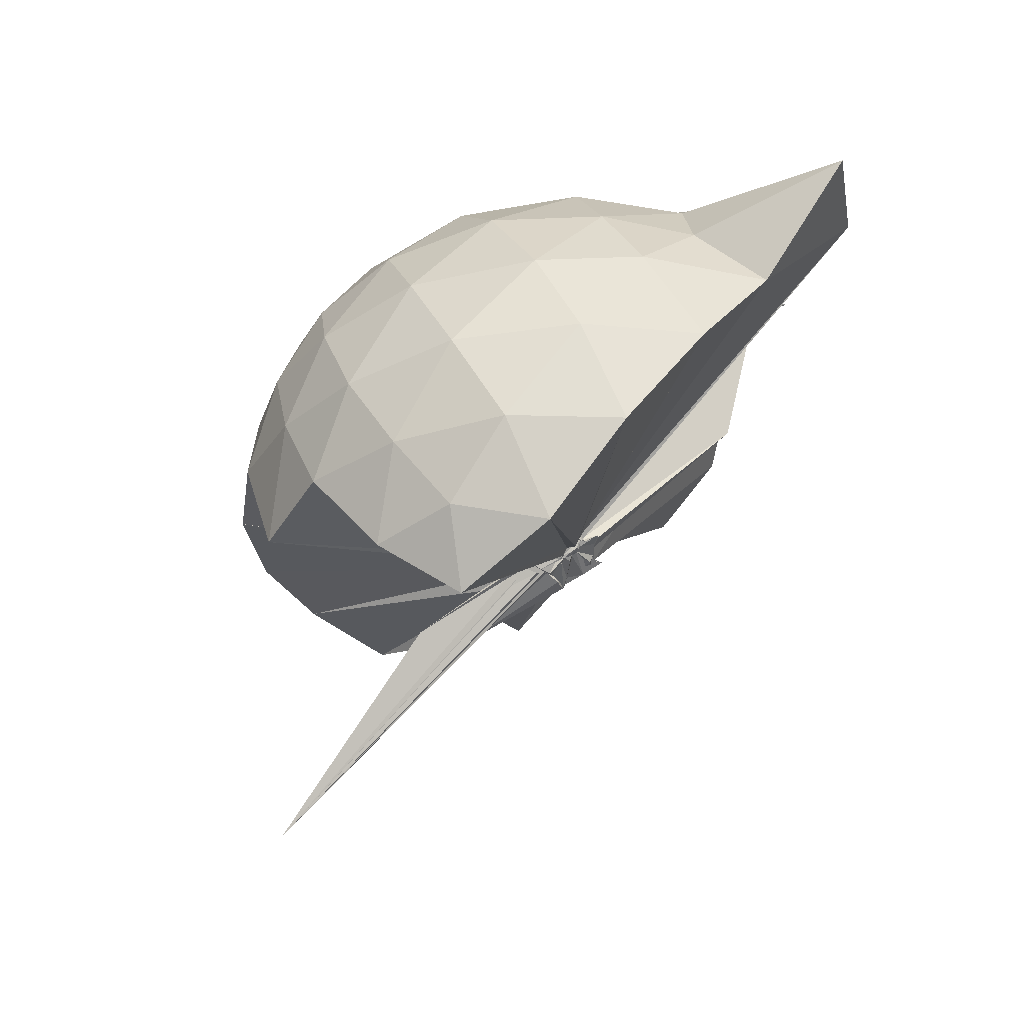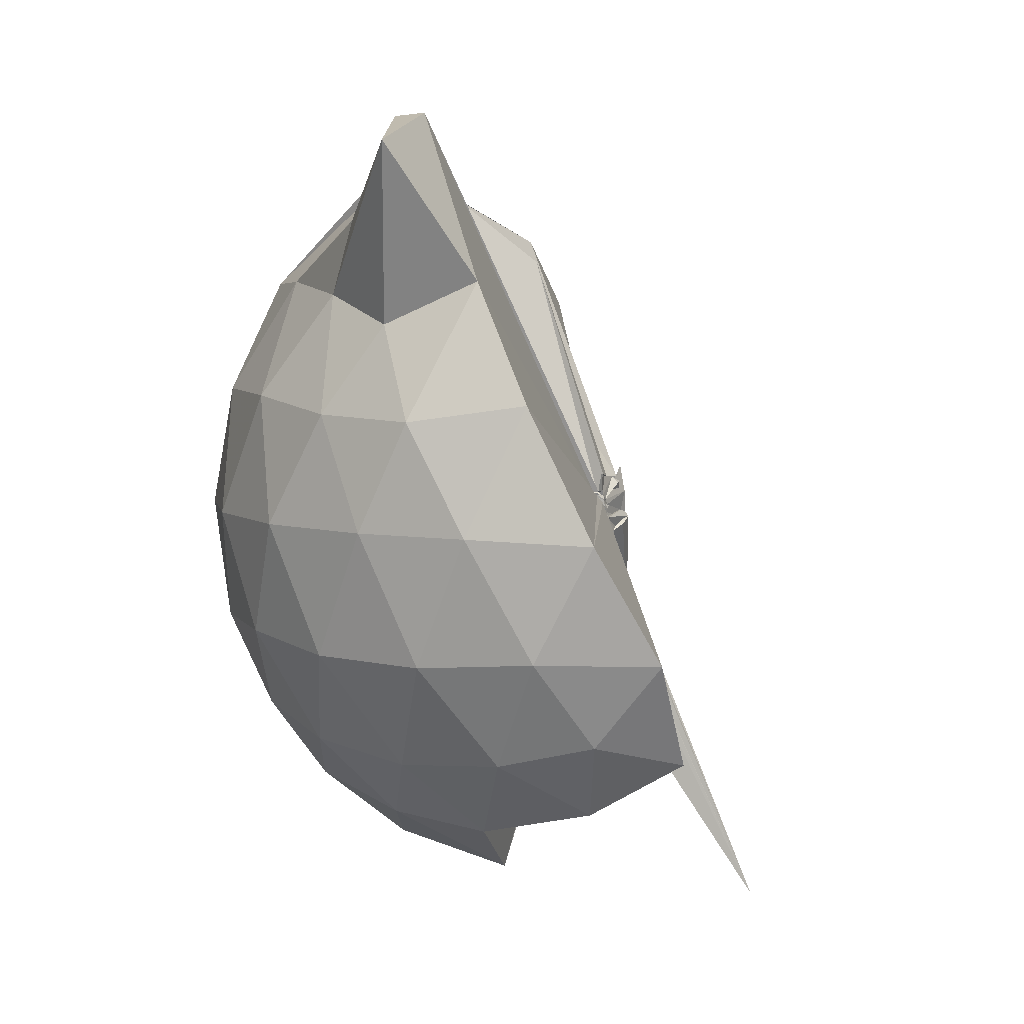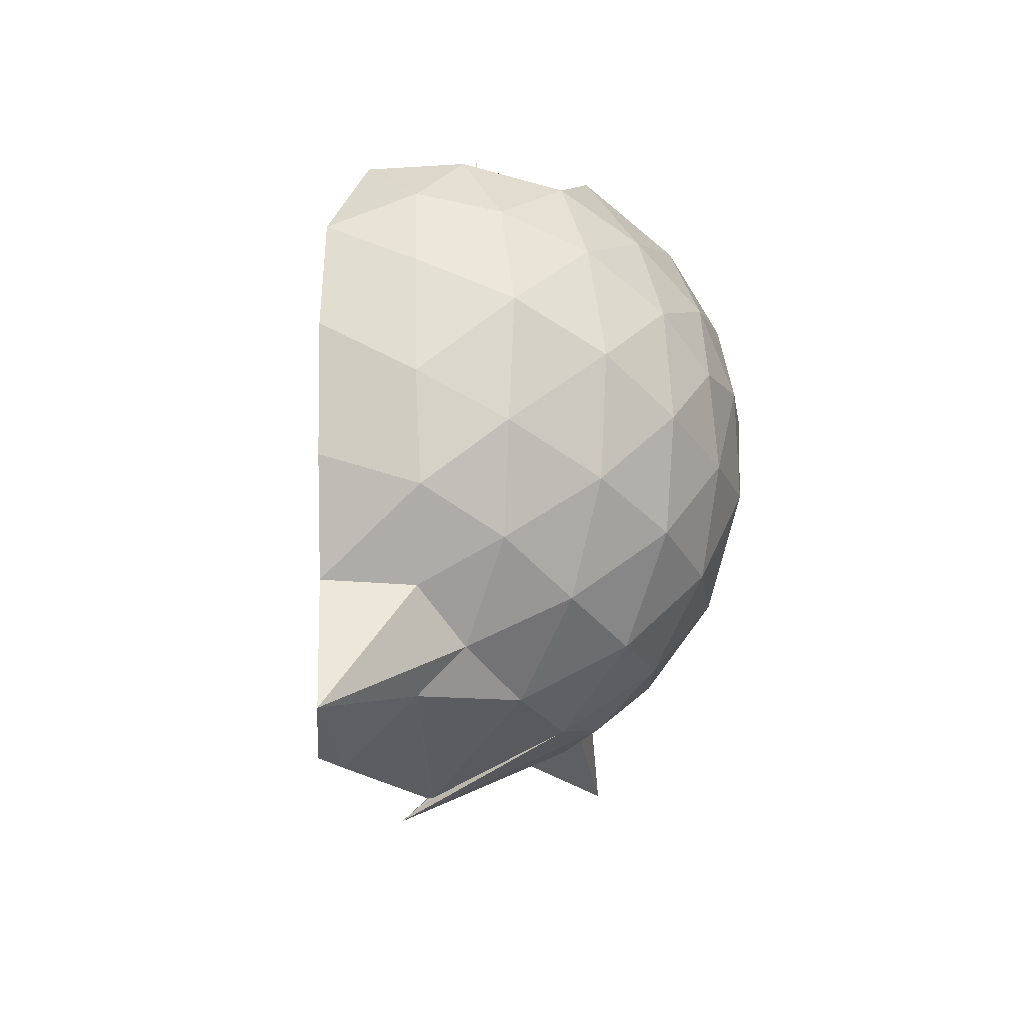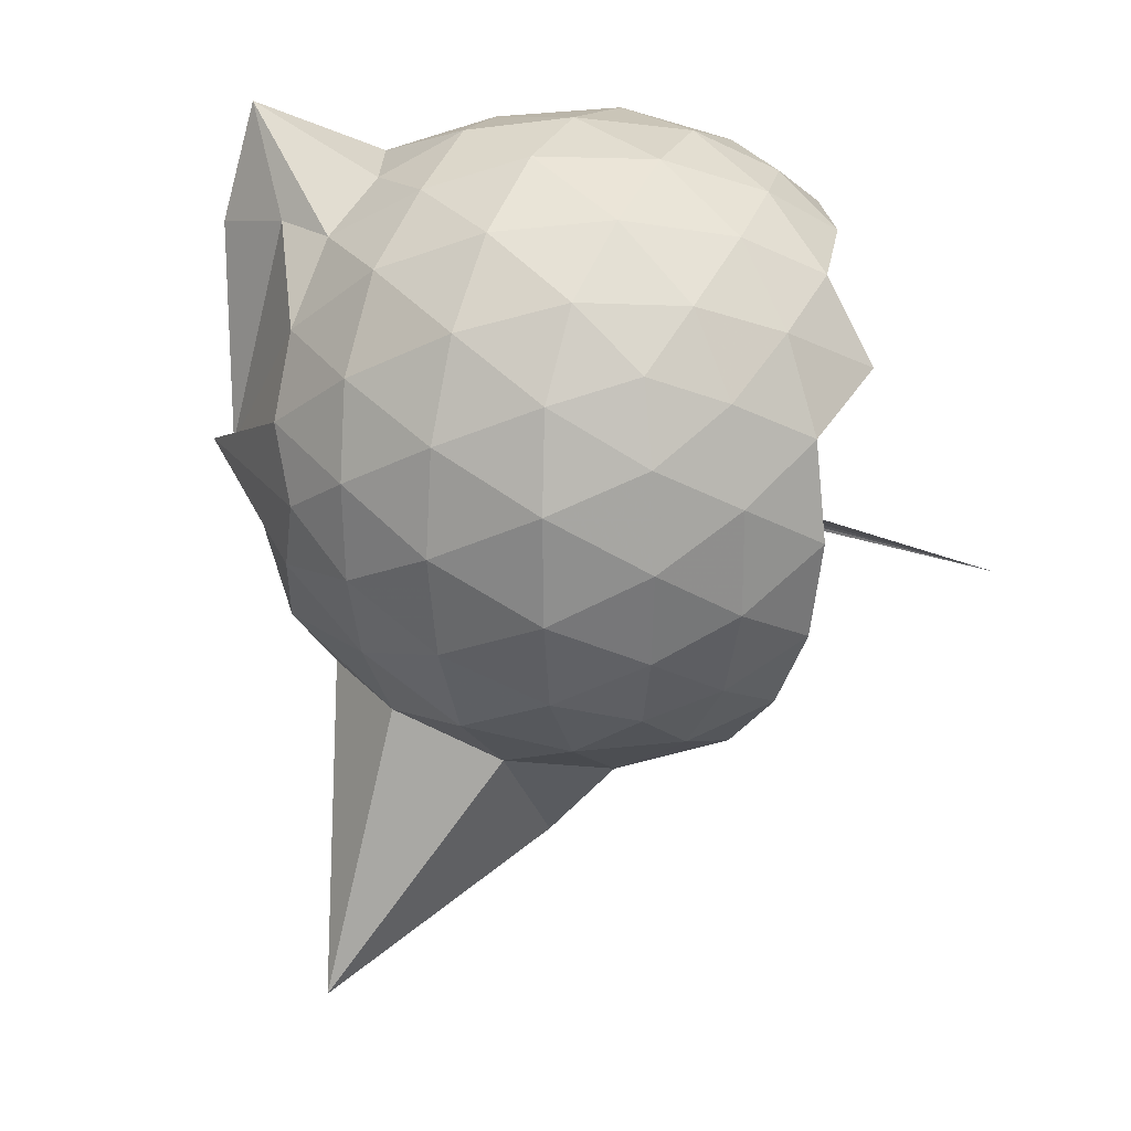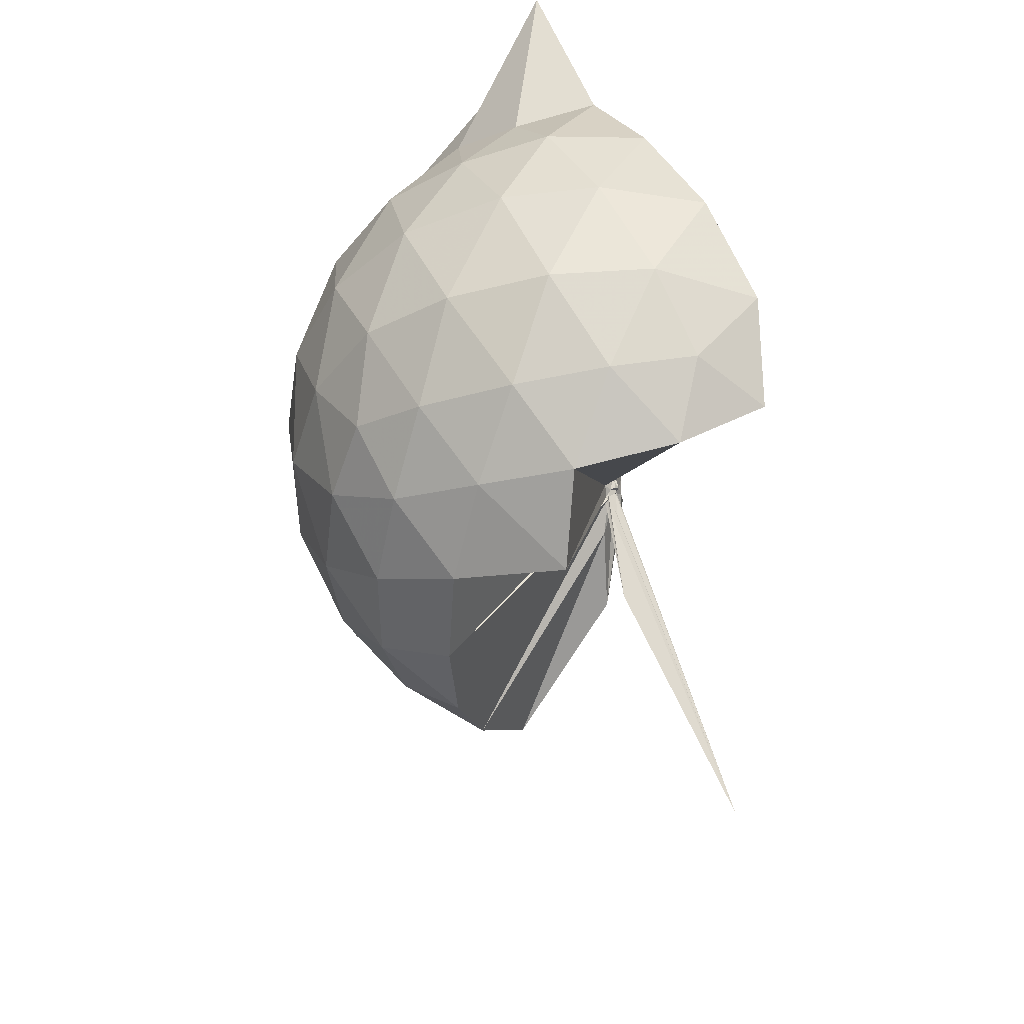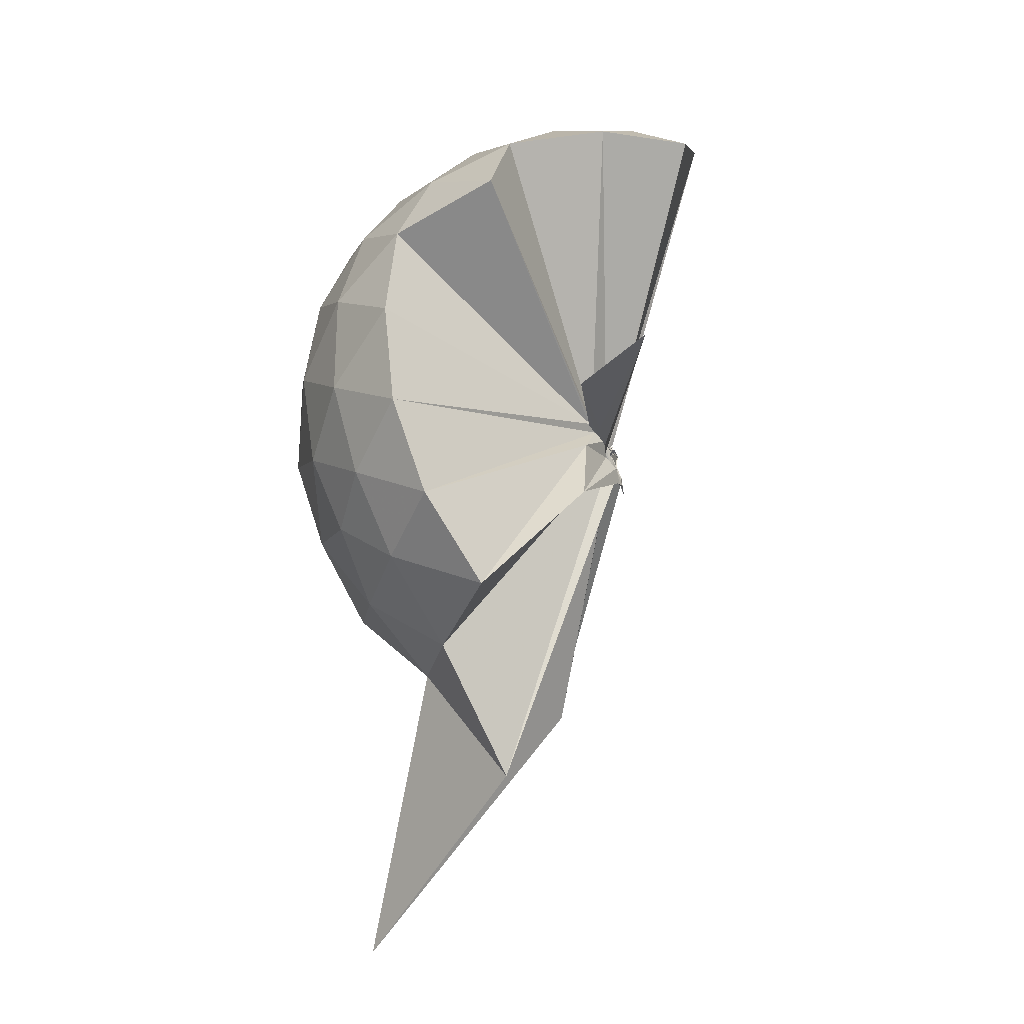
<metadata>
{"format":"obj","ext":"obj","renderer":"f3d","projection":"perspective","resolution":1024,"background":"white","views":[{"elev":58.4,"azim":-115.4,"up":"+Y"},{"elev":6.8,"azim":-164.1,"up":"+Z"},{"elev":73.9,"azim":26.8,"up":"+Y"},{"elev":24.7,"azim":114.9,"up":"+Y"},{"elev":47.1,"azim":-178.2,"up":"+Y"},{"elev":-27.1,"azim":-164.1,"up":"+Y"}]}
</metadata>
<code>
v -0.01243 -0.3331 0.9362
v -0.005768 -0.3518 0.7263
v 0.8543 -0.2519 1.407
v 0.7792 -0.04487 1.492
v 0.649 0.1782 1.505
v 0.4712 0.3961 1.48
v 0.2951 0.5274 1.415
v 0.06138 0.5362 1.519
v -0.008561 -0.3126 0.9337
v -0.02556 -0.3217 0.9295
v -0.009735 -0.3324 0.9239
v -0.01786 -0.3389 0.9228
v -0.02938 -0.3541 0.9175
v -0.02774 -0.3679 0.9105
v -0.04827 -0.4282 0.9496
v -0.04538 -0.4553 0.9539
v -0.04459 -0.4685 0.9934
v -0.02773 -0.3722 0.9091
v 0.2805 -1.04 1.415
v 0.4937 -0.9071 1.499
v 0.6435 -0.6984 1.552
v 0.7849 -0.4653 1.474
v 0.9313 -0.1187 1.2
v 0.8416 0.1434 1.228
v 0.6645 0.3904 1.23
v 0.4456 0.5563 1.2
v 0.1974 0.6616 1.195
v -0.08505 0.631 1.237
v -0.01637 -0.3199 0.9244
v -0.005272 -0.3276 0.9189
v -0.02016 -0.3425 0.9128
v -0.02758 -0.347 0.9122
v -0.0286 -0.363 0.903
v -0.01265 -0.3791 0.8931
v -0.04589 -0.4545 0.9249
v -0.04984 -0.4677 0.9231
v -0.05708 -0.4694 0.9232
v -0.03023 -0.3787 0.8948
v 0.8921 -1.801 1.343
v 0.6723 -0.9206 1.214
v 0.8426 -0.6583 1.208
v 0.9302 -0.3999 1.195
v 0.9411 0.03573 0.9221
v 0.8086 0.3033 0.9242
v 0.5983 0.5137 0.9262
v 0.3219 0.6483 0.9293
v 0.04816 0.6918 0.9299
v -0.2507 0.6536 0.9179
v -0.03044 -0.3287 0.9051
v -0.01987 -0.3444 0.8973
v -0.03067 -0.3504 0.8935
v -0.03416 -0.3669 0.8854
v -0.01515 -0.3753 0.8815
v -0.02102 -0.3881 0.8737
v -0.04018 -0.4684 0.8541
v -0.05441 -0.4925 0.8621
v -0.04685 -0.4688 0.8709
v 0.3169 -1.427 0.8827
v 0.5813 -1.062 0.9047
v 0.8079 -0.8419 0.9226
v 0.9378 -0.5617 0.918
v 0.9873 -0.2619 0.9184
v 0.8489 0.1602 0.6414
v 0.687 0.3892 0.6403
v 0.4591 0.5484 0.6148
v 0.1803 0.6413 0.6136
v -0.1057 0.6508 0.6362
v -0.391 0.5575 0.63
v -0.01619 -0.3425 0.8838
v -0.02692 -0.3593 0.8684
v -0.0328 -0.3646 0.8681
v -0.01602 -0.3741 0.8649
v -0.03156 -0.3808 0.8598
v -0.03703 -0.4449 0.8376
v -0.05226 -0.4661 0.844
v -0.06198 -0.4964 0.8514
v -0.03416 -0.3901 0.8594
v 0.4394 -1.093 0.6175
v 0.6841 -0.9185 0.6379
v 0.8471 -0.6938 0.6309
v 0.9304 -0.4213 0.6076
v 0.9306 -0.1094 0.6105
v 0.7093 0.2287 0.4276
v 0.5269 0.3686 0.3703
v 0.271 0.4853 0.3433
v 0.01231 0.5388 0.3655
v -0.2235 0.5322 0.4218
v -0.4109 0.4018 0.3655
v -0.02932 -0.356 0.863
v -0.03285 -0.3688 0.8568
v -0.01498 -0.3775 0.8551
v -0.0454 -0.4009 0.8134
v -0.03868 -0.4295 0.823
v -0.02471 -0.4401 0.8332
v -0.05744 -0.4527 0.8343
v -0.01839 -0.6661 0.5624
v 0.2378 -1.037 0.345
v 0.5227 -0.9035 0.3647
v 0.7051 -0.7635 0.4203
v 0.7842 -0.5439 0.3651
v 0.8186 -0.2677 0.3435
v 0.7858 0.009188 0.3697
v 0.4626 -0.2746 1.903
v 0.5145 -0.2546 1.802
v 0.4169 0.4047 1.66
v 0.2432 0.6868 1.844
v 0.2508 0.3463 1.918
v -0.01908 -0.3233 0.9359
v -0.005987 -0.3296 0.9307
v -0.01394 -0.3363 0.9294
v -0.02464 -0.3518 0.9232
v -0.03196 -0.4251 0.9668
v -0.04143 -0.4435 0.9655
v -0.0394 -0.4442 0.967
v 0.3046 -0.8101 1.597
v 0.4869 -0.3909 1.769
v 0.5019 -0.3352 1.775
v 0.5169 -0.2656 1.771
v 0.5027 -0.2759 1.808
v 0.3251 0.3479 1.911
v -0.01373 -0.3213 0.939
v -0.02843 -0.3262 0.9373
v -0.02786 -0.3225 0.9841
v -0.02193 -0.3762 0.9735
v -0.02426 -0.3941 0.9708
v 0.489 -0.397 1.769
v 0.5857 -0.3233 1.626
v 0.4873 -0.3269 1.8
v -0.002713 -0.3211 0.9381
v -0.02293 -0.331 0.9366
v -0.02992 -0.3318 0.9831
v 0.1751 -0.4026 1.547
v 0.5949 0.1457 0.2317
v 0.358 0.2724 0.1728
v 0.1005 0.3579 0.1575
v -0.1794 0.3966 0.2265
v -0.02088 -0.351 0.8612
v -0.02959 -0.3638 0.853
v -0.03277 -0.3767 0.7901
v -0.03564 -0.3976 0.7998
v -0.02844 -0.4106 0.8076
v -0.02953 -0.4213 0.8126
v -0.00305 -0.4492 0.6651
v 0.3565 -0.812 0.1674
v 0.5932 -0.6816 0.2306
v 0.6477 -0.4203 0.1656
v 0.6478 -0.1174 0.1674
v 0.4234 0.01751 0.05668
v 0.1157 0.1204 0.008813
v -0.001271 -0.3216 0.7474
v -0.01872 -0.3468 0.7527
v -0.008393 -0.3626 0.7655
v -0.3876 -0.6459 -0.2308
v -0.03577 -0.3835 0.773
v -0.01322 -0.3652 0.7434
v 0.4217 -0.5568 0.0549
v 0.4394 -0.2686 0.01541
v -0.0001174 -0.3447 0.7198
v -0.006067 -0.3471 0.7259
v -0.0001239 -0.3554 0.7277
v -0.06083 -0.4044 0.3728
v -0.01197 -0.3496 0.7156
f 3 23 4
f 4 23 24
f 4 24 5
f 5 24 25
f 5 25 6
f 6 25 26
f 6 26 7
f 7 26 27
f 7 27 8
f 8 27 28
f 8 28 9
f 9 28 29
f 9 29 10
f 10 29 30
f 10 30 11
f 11 30 31
f 11 31 12
f 12 31 32
f 12 32 13
f 13 32 33
f 13 33 14
f 14 33 34
f 14 34 15
f 15 34 35
f 15 35 16
f 16 35 36
f 16 36 17
f 17 36 37
f 17 37 18
f 18 37 38
f 18 38 19
f 19 38 39
f 19 39 20
f 20 39 40
f 20 40 21
f 21 40 41
f 21 41 22
f 22 41 42
f 22 42 3
f 3 42 23
f 23 43 24
f 24 43 44
f 24 44 25
f 25 44 45
f 25 45 26
f 26 45 46
f 26 46 27
f 27 46 47
f 27 47 28
f 28 47 48
f 28 48 29
f 29 48 49
f 29 49 30
f 30 49 50
f 30 50 31
f 31 50 51
f 31 51 32
f 32 51 52
f 32 52 33
f 33 52 53
f 33 53 34
f 34 53 54
f 34 54 35
f 35 54 55
f 35 55 36
f 36 55 56
f 36 56 37
f 37 56 57
f 37 57 38
f 38 57 58
f 38 58 39
f 39 58 59
f 39 59 40
f 40 59 60
f 40 60 41
f 41 60 61
f 41 61 42
f 42 61 62
f 42 62 23
f 23 62 43
f 43 63 44
f 44 63 64
f 44 64 45
f 45 64 65
f 45 65 46
f 46 65 66
f 46 66 47
f 47 66 67
f 47 67 48
f 48 67 68
f 48 68 49
f 49 68 69
f 49 69 50
f 50 69 70
f 50 70 51
f 51 70 71
f 51 71 52
f 52 71 72
f 52 72 53
f 53 72 73
f 53 73 54
f 54 73 74
f 54 74 55
f 55 74 75
f 55 75 56
f 56 75 76
f 56 76 57
f 57 76 77
f 57 77 58
f 58 77 78
f 58 78 59
f 59 78 79
f 59 79 60
f 60 79 80
f 60 80 61
f 61 80 81
f 61 81 62
f 62 81 82
f 62 82 43
f 43 82 63
f 63 83 64
f 64 83 84
f 64 84 65
f 65 84 85
f 65 85 66
f 66 85 86
f 66 86 67
f 67 86 87
f 67 87 68
f 68 87 88
f 68 88 69
f 69 88 89
f 69 89 70
f 70 89 90
f 70 90 71
f 71 90 91
f 71 91 72
f 72 91 92
f 72 92 73
f 73 92 93
f 73 93 74
f 74 93 94
f 74 94 75
f 75 94 95
f 75 95 76
f 76 95 96
f 76 96 77
f 77 96 97
f 77 97 78
f 78 97 98
f 78 98 79
f 79 98 99
f 79 99 80
f 80 99 100
f 80 100 81
f 81 100 101
f 81 101 82
f 82 101 102
f 82 102 63
f 63 102 83
f 103 104 118
f 104 119 118
f 104 105 119
f 105 120 119
f 105 106 120
f 106 107 120
f 107 121 120
f 107 108 121
f 108 122 121
f 108 109 122
f 109 110 122
f 110 123 122
f 110 111 123
f 111 124 123
f 111 112 124
f 112 113 124
f 113 125 124
f 113 114 125
f 114 126 125
f 114 115 126
f 115 116 126
f 116 127 126
f 116 117 127
f 117 118 127
f 117 103 118
f 118 119 128
f 119 129 128
f 119 120 129
f 120 121 129
f 121 130 129
f 121 122 130
f 122 123 130
f 123 131 130
f 123 124 131
f 124 125 131
f 125 132 131
f 125 126 132
f 126 127 132
f 127 128 132
f 127 118 128
f 133 148 134
f 134 148 149
f 134 149 135
f 135 149 150
f 135 150 136
f 136 150 137
f 137 150 151
f 137 151 138
f 138 151 152
f 138 152 139
f 139 152 140
f 140 152 153
f 140 153 141
f 141 153 154
f 141 154 142
f 142 154 143
f 143 154 155
f 143 155 144
f 144 155 156
f 144 156 145
f 145 156 146
f 146 156 157
f 146 157 147
f 147 157 148
f 147 148 133
f 148 158 149
f 149 158 159
f 149 159 150
f 150 159 151
f 151 159 160
f 151 160 152
f 152 160 153
f 153 160 161
f 153 161 154
f 154 161 155
f 155 161 162
f 155 162 156
f 156 162 157
f 157 162 158
f 157 158 148
f 3 4 103
f 103 4 104
f 4 5 104
f 104 5 105
f 5 6 105
f 105 6 106
f 6 7 106
f 7 8 106
f 106 8 107
f 8 9 107
f 107 9 108
f 9 10 108
f 108 10 109
f 10 11 109
f 11 12 109
f 109 12 110
f 12 13 110
f 110 13 111
f 13 14 111
f 111 14 112
f 14 15 112
f 15 16 112
f 112 16 113
f 16 17 113
f 113 17 114
f 17 18 114
f 114 18 115
f 18 19 115
f 19 20 115
f 115 20 116
f 20 21 116
f 116 21 117
f 21 22 117
f 117 22 103
f 22 3 103
f 83 133 84
f 84 133 134
f 84 134 85
f 85 134 135
f 85 135 86
f 86 135 136
f 86 136 87
f 87 136 88
f 88 136 137
f 88 137 89
f 89 137 138
f 89 138 90
f 90 138 139
f 90 139 91
f 91 139 92
f 92 139 140
f 92 140 93
f 93 140 141
f 93 141 94
f 94 141 142
f 94 142 95
f 95 142 96
f 96 142 143
f 96 143 97
f 97 143 144
f 97 144 98
f 98 144 145
f 98 145 99
f 99 145 100
f 100 145 146
f 100 146 101
f 101 146 147
f 101 147 102
f 102 147 133
f 102 133 83
f 128 129 1
f 129 130 1
f 130 131 1
f 131 132 1
f 132 128 1
f 159 158 2
f 160 159 2
f 161 160 2
f 162 161 2
f 158 162 2

</code>
